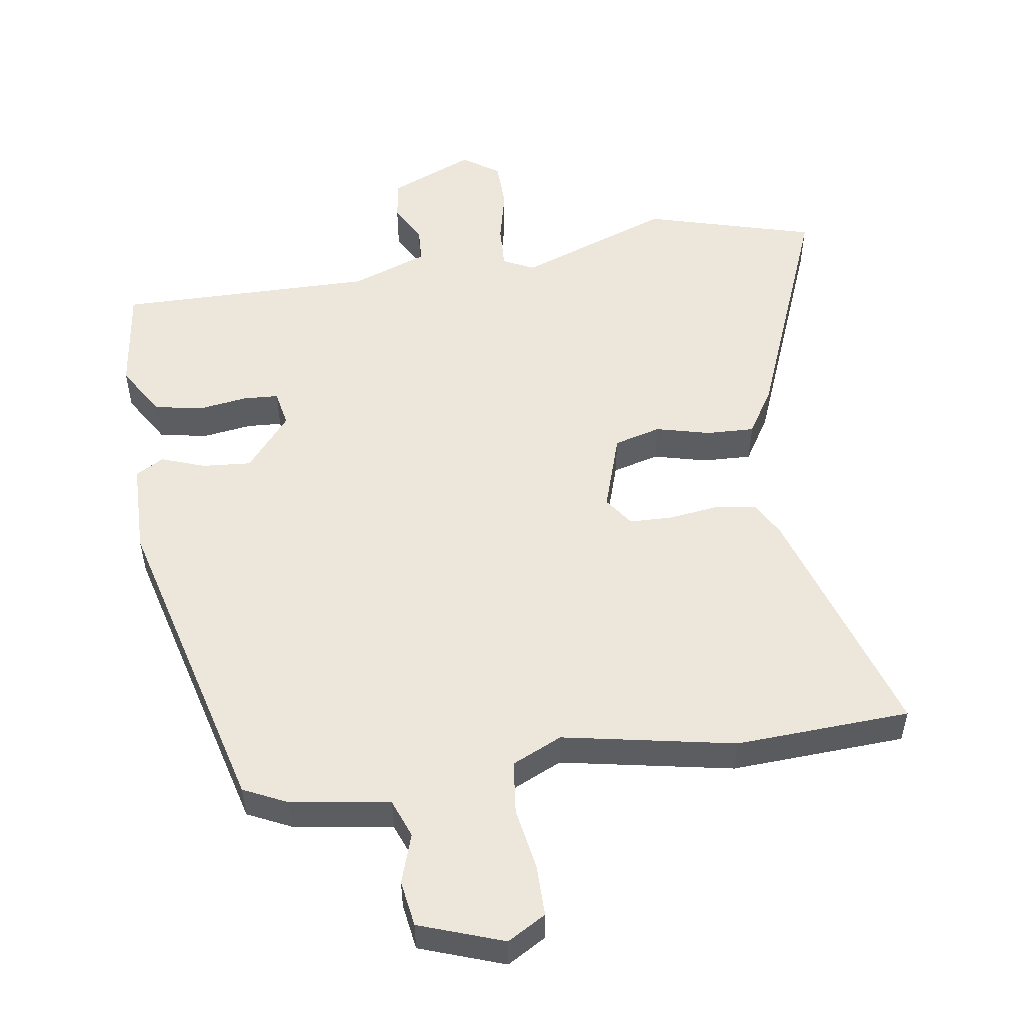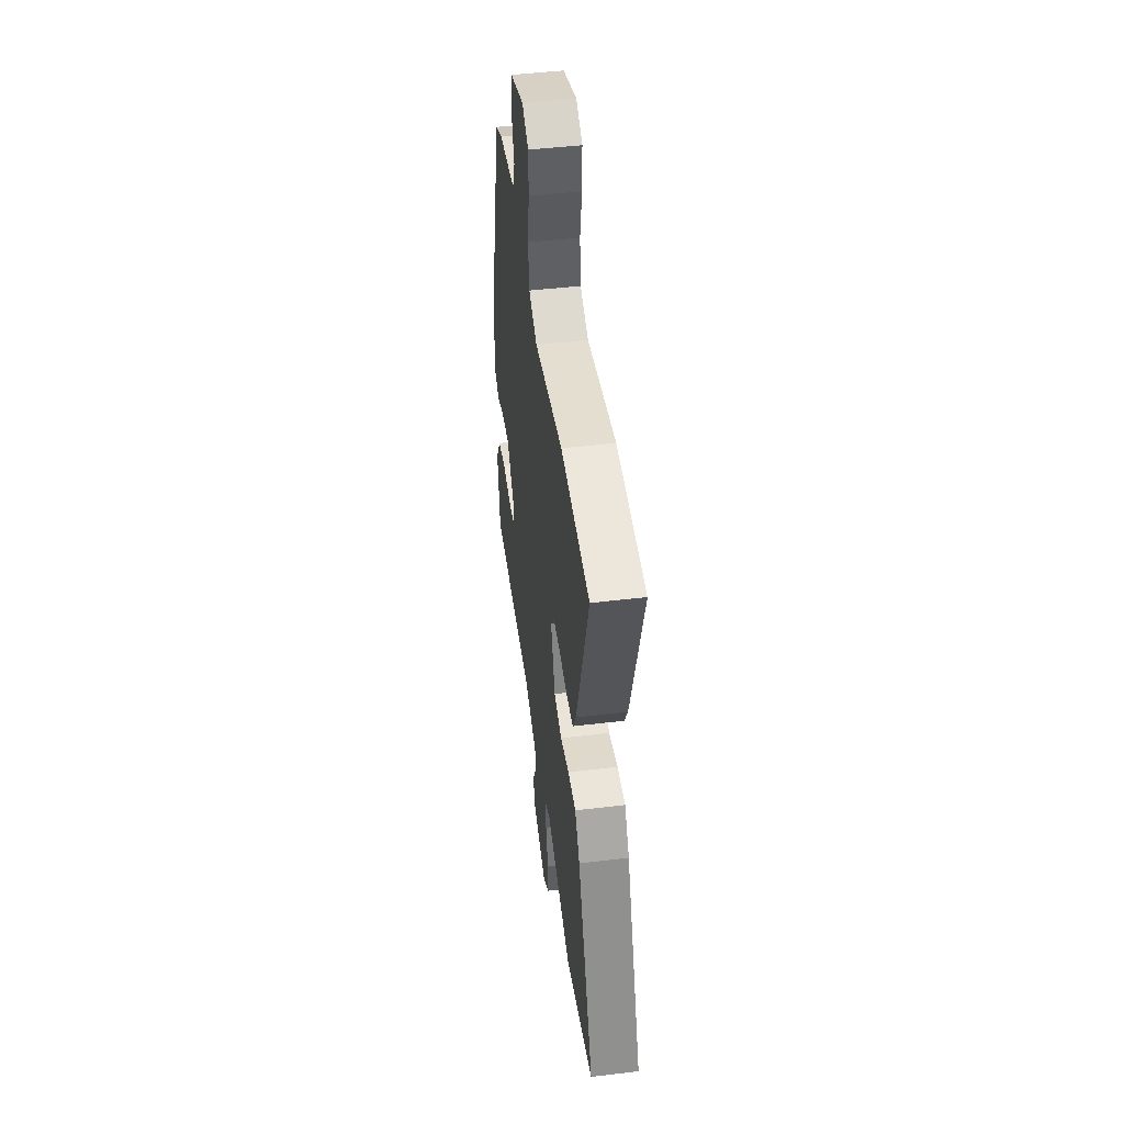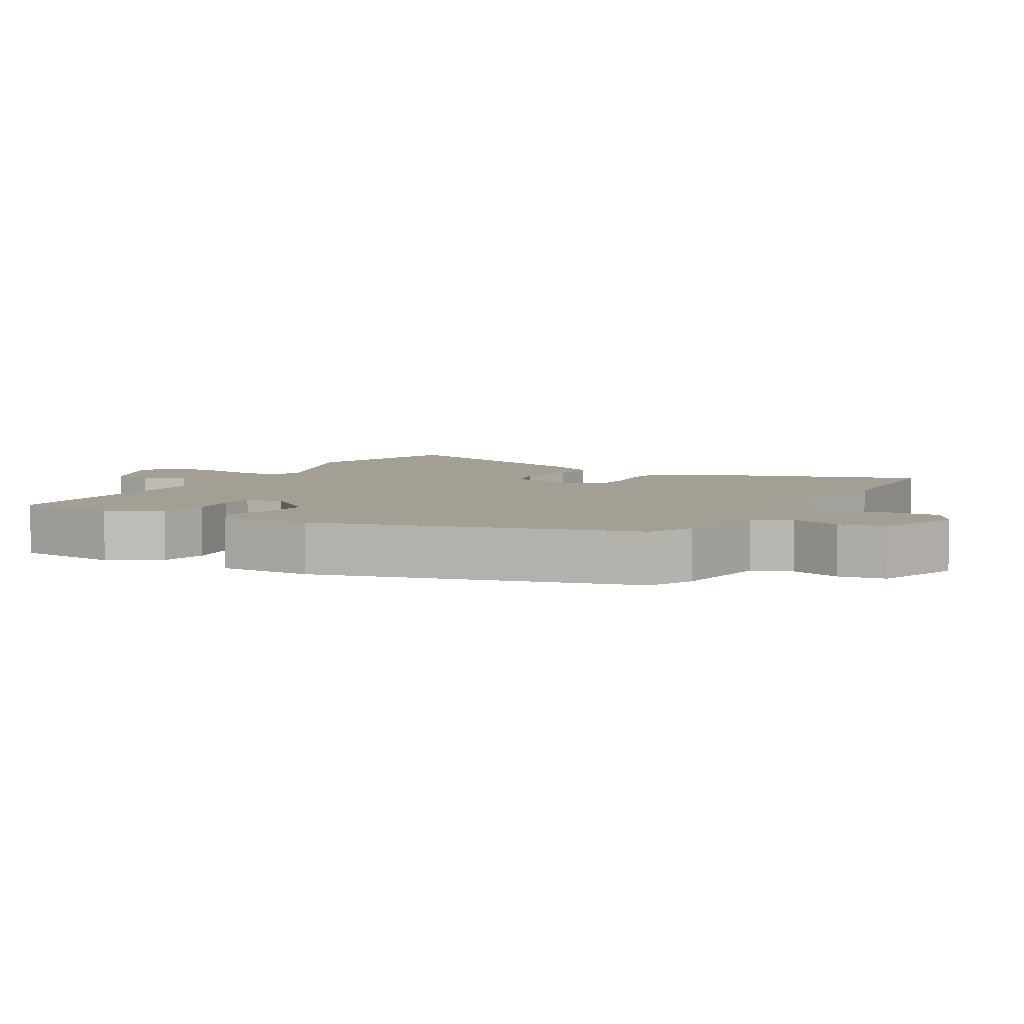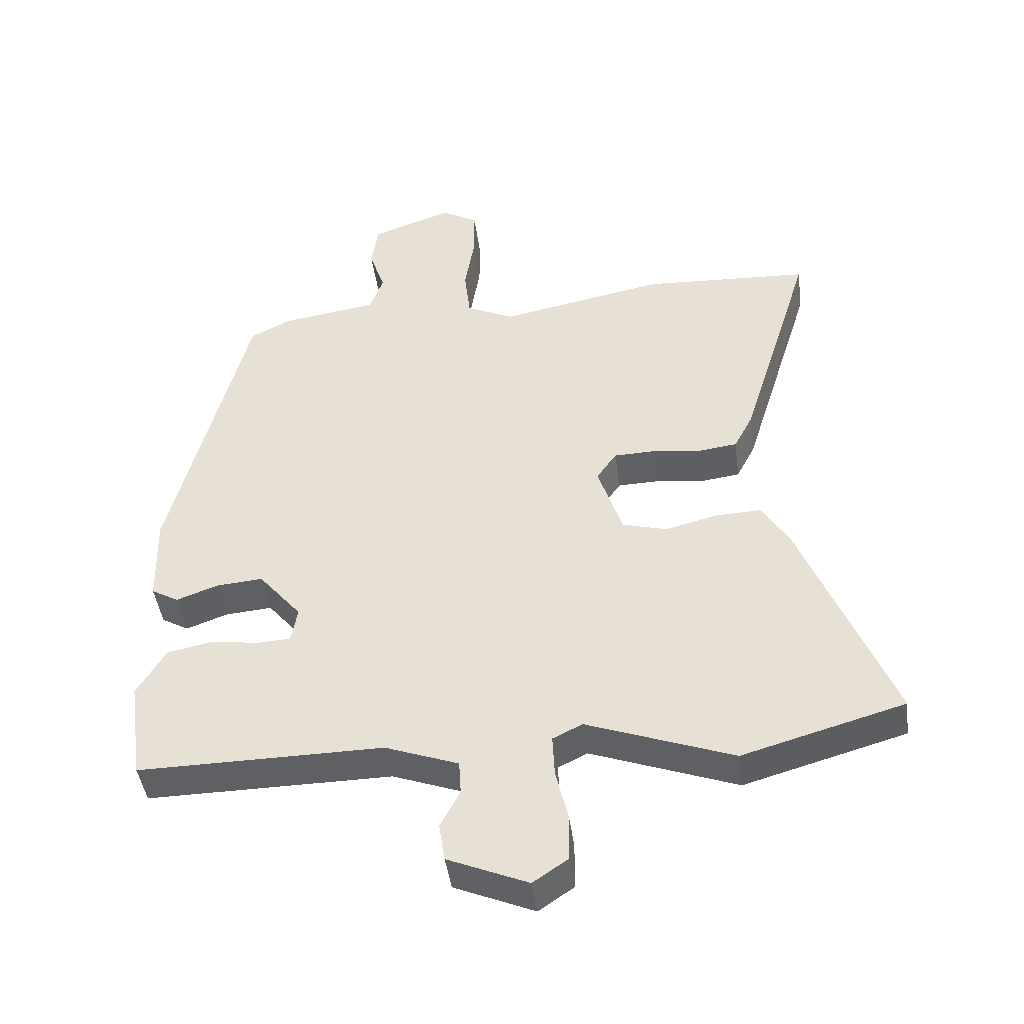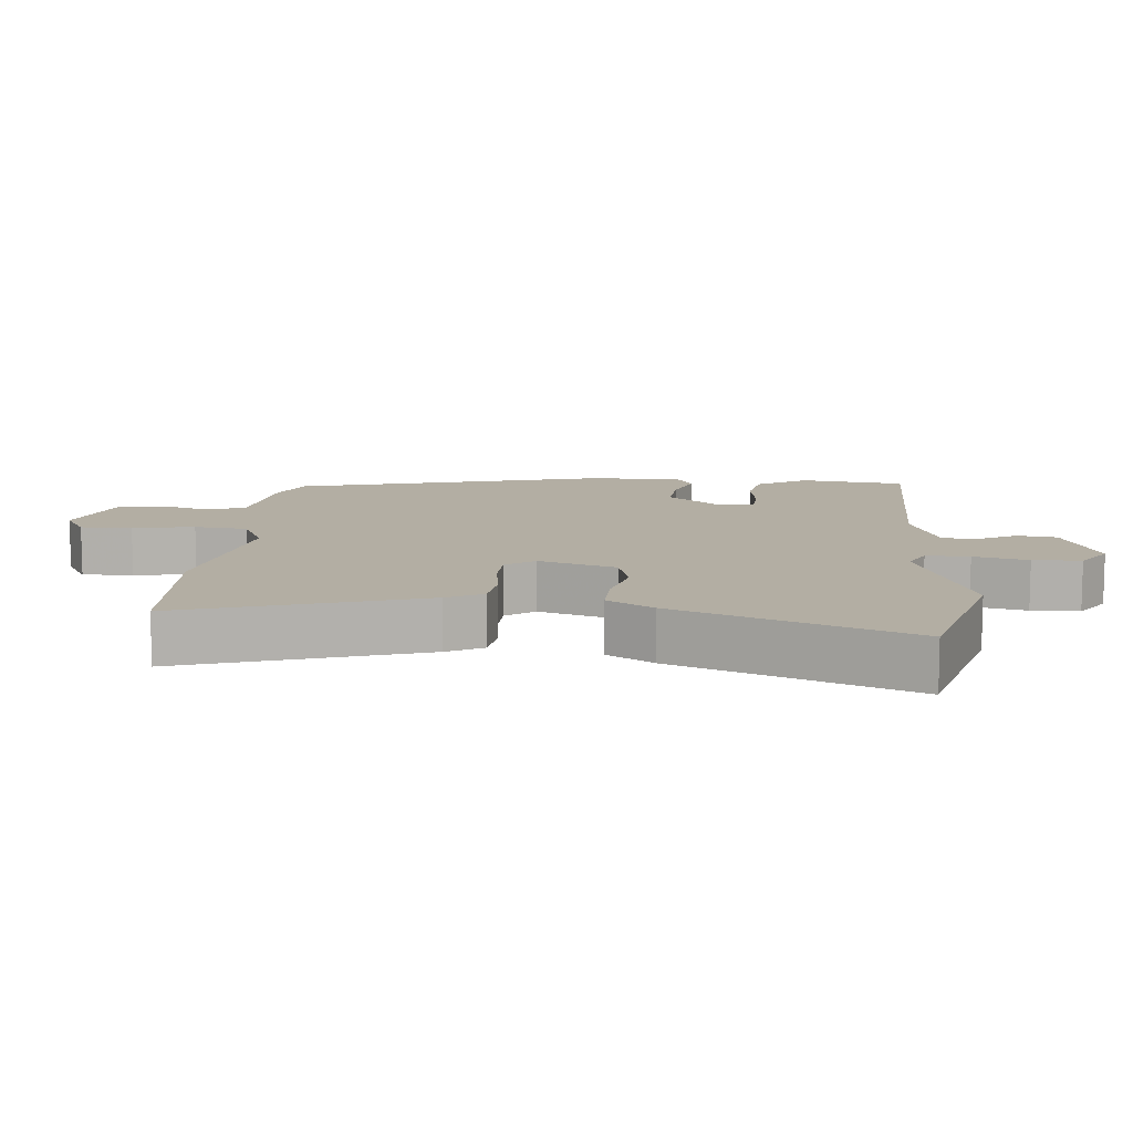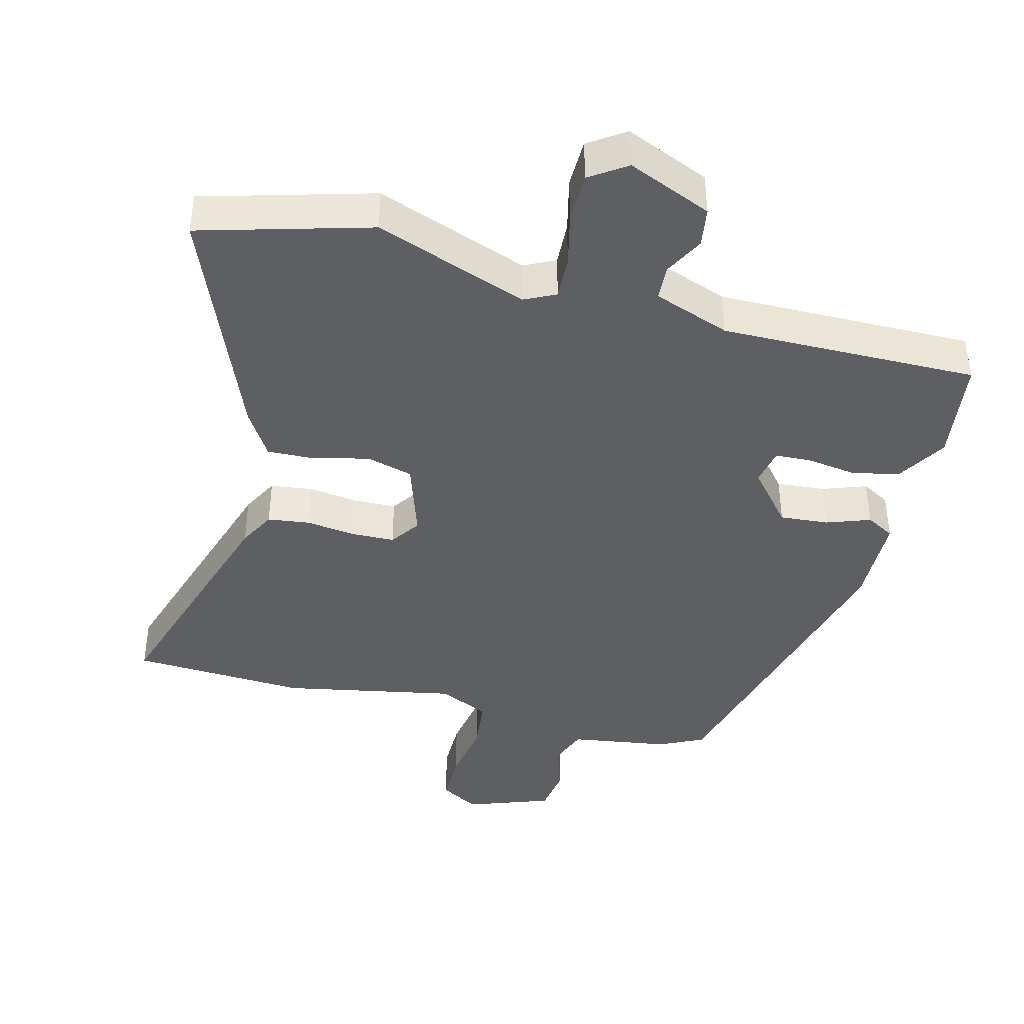
<metadata>
{"format":"obj","ext":"obj","renderer":"f3d","projection":"perspective","resolution":1024,"background":"white","views":[{"elev":53.0,"azim":-8.8,"up":"+Y"},{"elev":47.2,"azim":82.3,"up":"+Z"},{"elev":5.6,"azim":-61.3,"up":"+Y"},{"elev":-43.7,"azim":7.4,"up":"+Z"},{"elev":11.0,"azim":94.4,"up":"+Y"},{"elev":-41.5,"azim":165.4,"up":"+Y"}]}
</metadata>
<code>
v 0.312 0.07 0.509
v 0.565 0.07 0.497
v 0.456 0.07 0.149
v 0.428 0.07 0.096
v 0.367 0.07 0.088
v 0.295 0.07 0.097
v 0.233 0.07 0.095
v 0.203 0.07 0.052
v 0.24 0.07 -0.06
v 0.308 0.07 -0.078
v 0.386 0.07 -0.058
v 0.456 0.07 -0.055
v 0.498 0.07 -0.122
v 0.636 0.07 -0.461
v 0.39 0.07 -0.531
v 0.168 0.07 -0.451
v 0.123 0.07 -0.473
v 0.126 0.07 -0.536
v 0.145 0.07 -0.615
v 0.144 0.07 -0.685
v 0.091 0.07 -0.721
v -0.031 0.07 -0.67
v -0.04 0.07 -0.613
v -0.01 0.07 -0.556
v -0.013 0.07 -0.505
v -0.124 0.07 -0.465
v -0.496 0.07 -0.47
v -0.517 0.07 -0.318
v -0.473 0.07 -0.245
v -0.404 0.07 -0.231
v -0.332 0.07 -0.241
v -0.281 0.07 -0.238
v -0.271 0.07 -0.185
v -0.336 0.07 -0.108
v -0.407 0.07 -0.114
v -0.47 0.07 -0.137
v -0.511 0.07 -0.114
v -0.514 0.07 0.02
v -0.397 0.07 0.476
v -0.333 0.07 0.507
v -0.19 0.07 0.529
v -0.169 0.07 0.585
v -0.193 0.07 0.656
v -0.183 0.07 0.723
v -0.061 0.07 0.767
v -0.005 0.07 0.735
v -0.005 0.07 0.66
v -0.02 0.07 0.57
v -0.011 0.07 0.493
v 0.062 0.07 0.46
v 0.312 0 0.509
v 0.565 0 0.497
v 0.456 0 0.149
v 0.428 0 0.096
v 0.367 0 0.088
v 0.295 0 0.097
v 0.233 0 0.095
v 0.203 0 0.052
v 0.24 0 -0.06
v 0.308 0 -0.078
v 0.386 0 -0.058
v 0.456 0 -0.055
v 0.498 0 -0.122
v 0.636 0 -0.461
v 0.39 0 -0.531
v 0.168 0 -0.451
v 0.123 0 -0.473
v 0.126 0 -0.536
v 0.145 0 -0.615
v 0.144 0 -0.685
v 0.091 0 -0.721
v -0.031 0 -0.67
v -0.04 0 -0.613
v -0.01 0 -0.556
v -0.013 0 -0.505
v -0.124 0 -0.465
v -0.496 0 -0.47
v -0.517 0 -0.318
v -0.473 0 -0.245
v -0.404 0 -0.231
v -0.332 0 -0.241
v -0.281 0 -0.238
v -0.271 0 -0.185
v -0.336 0 -0.108
v -0.407 0 -0.114
v -0.47 0 -0.137
v -0.511 0 -0.114
v -0.514 0 0.02
v -0.397 0 0.476
v -0.333 0 0.507
v -0.19 0 0.529
v -0.169 0 0.585
v -0.193 0 0.656
v -0.183 0 0.723
v -0.061 0 0.767
v -0.005 0 0.735
v -0.005 0 0.66
v -0.02 0 0.57
v -0.011 0 0.493
v 0.062 0 0.46
f 45 46 47 48
f 45 48 49
f 42 43 44 45
f 41 42 45 49
f 40 41 49 50
f 38 39 40 50
f 35 36 37 38
f 34 35 38 50
f 28 29 30 31
f 26 27 28 31
f 25 26 31 32
f 21 22 23 24
f 21 24 25
f 18 19 20 21
f 17 18 21 25
f 16 17 25 32
f 10 11 12 13
f 10 13 14 15
f 3 4 5 6
f 3 6 7
f 2 3 7
f 1 2 7
f 33 34 50 1
f 9 10 15 16
f 8 9 16 32
f 8 32 33
f 1 7 8 33
f 98 97 96 95
f 99 98 95
f 95 94 93 92
f 99 95 92 91
f 100 99 91 90
f 100 90 89 88
f 88 87 86 85
f 100 88 85 84
f 81 80 79 78
f 81 78 77 76
f 82 81 76 75
f 74 73 72 71
f 75 74 71
f 71 70 69 68
f 75 71 68 67
f 82 75 67 66
f 63 62 61 60
f 65 64 63 60
f 56 55 54 53
f 57 56 53
f 57 53 52
f 57 52 51
f 51 100 84 83
f 66 65 60 59
f 82 66 59 58
f 83 82 58
f 83 58 57 51
f 1 51 52 2
f 2 52 53 3
f 3 53 54 4
f 4 54 55 5
f 5 55 56 6
f 6 56 57 7
f 7 57 58 8
f 8 58 59 9
f 9 59 60 10
f 10 60 61 11
f 11 61 62 12
f 12 62 63 13
f 13 63 64 14
f 14 64 65 15
f 15 65 66 16
f 16 66 67 17
f 17 67 68 18
f 18 68 69 19
f 19 69 70 20
f 20 70 71 21
f 21 71 72 22
f 22 72 73 23
f 23 73 74 24
f 24 74 75 25
f 25 75 76 26
f 26 76 77 27
f 27 77 78 28
f 28 78 79 29
f 29 79 80 30
f 30 80 81 31
f 31 81 82 32
f 32 82 83 33
f 33 83 84 34
f 34 84 85 35
f 35 85 86 36
f 36 86 87 37
f 37 87 88 38
f 38 88 89 39
f 39 89 90 40
f 40 90 91 41
f 41 91 92 42
f 42 92 93 43
f 43 93 94 44
f 44 94 95 45
f 45 95 96 46
f 46 96 97 47
f 47 97 98 48
f 48 98 99 49
f 49 99 100 50
f 50 100 51 1

</code>
